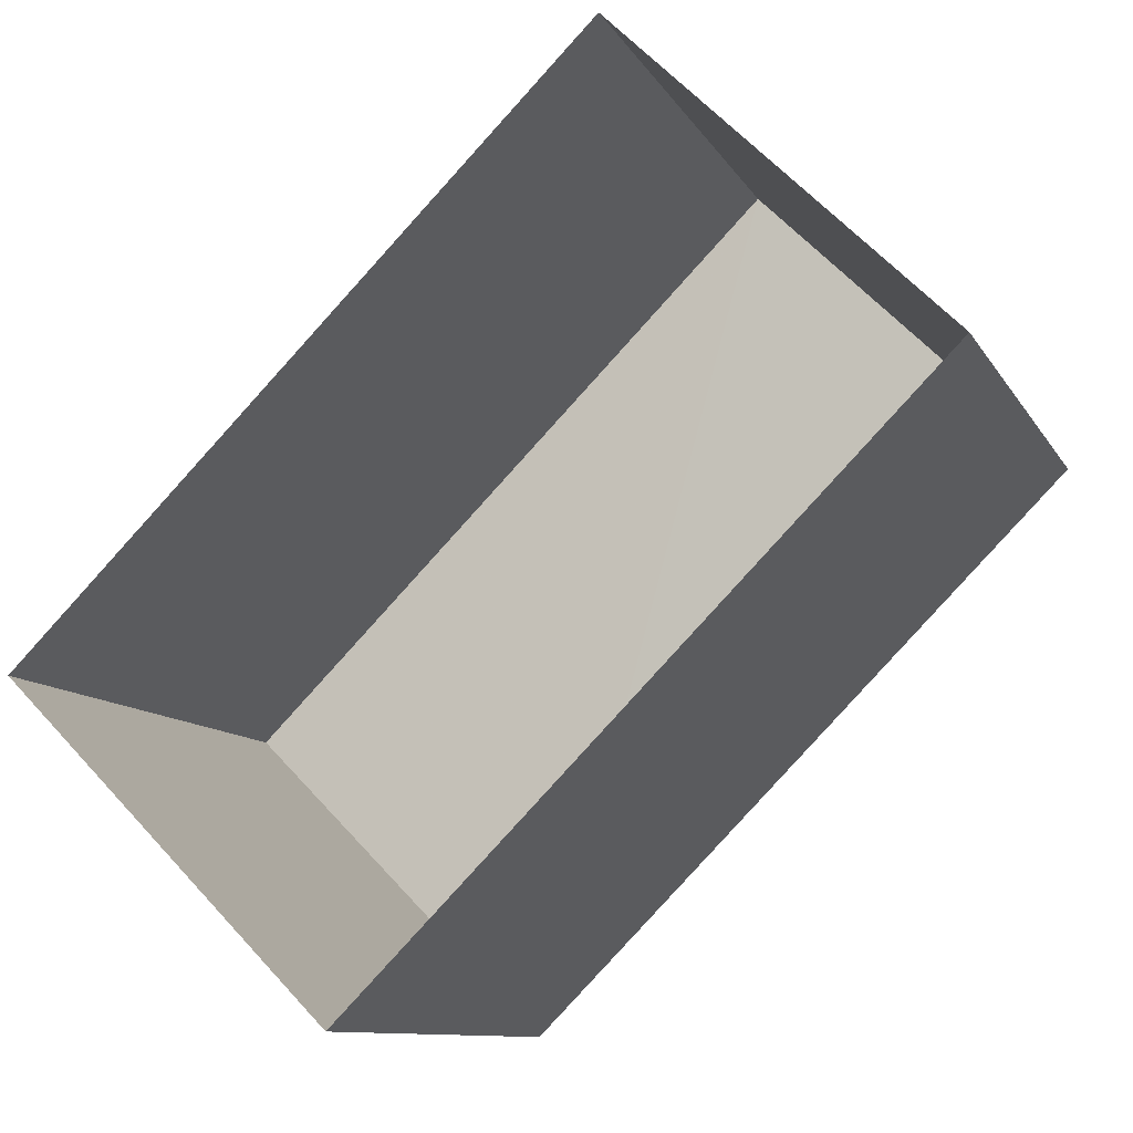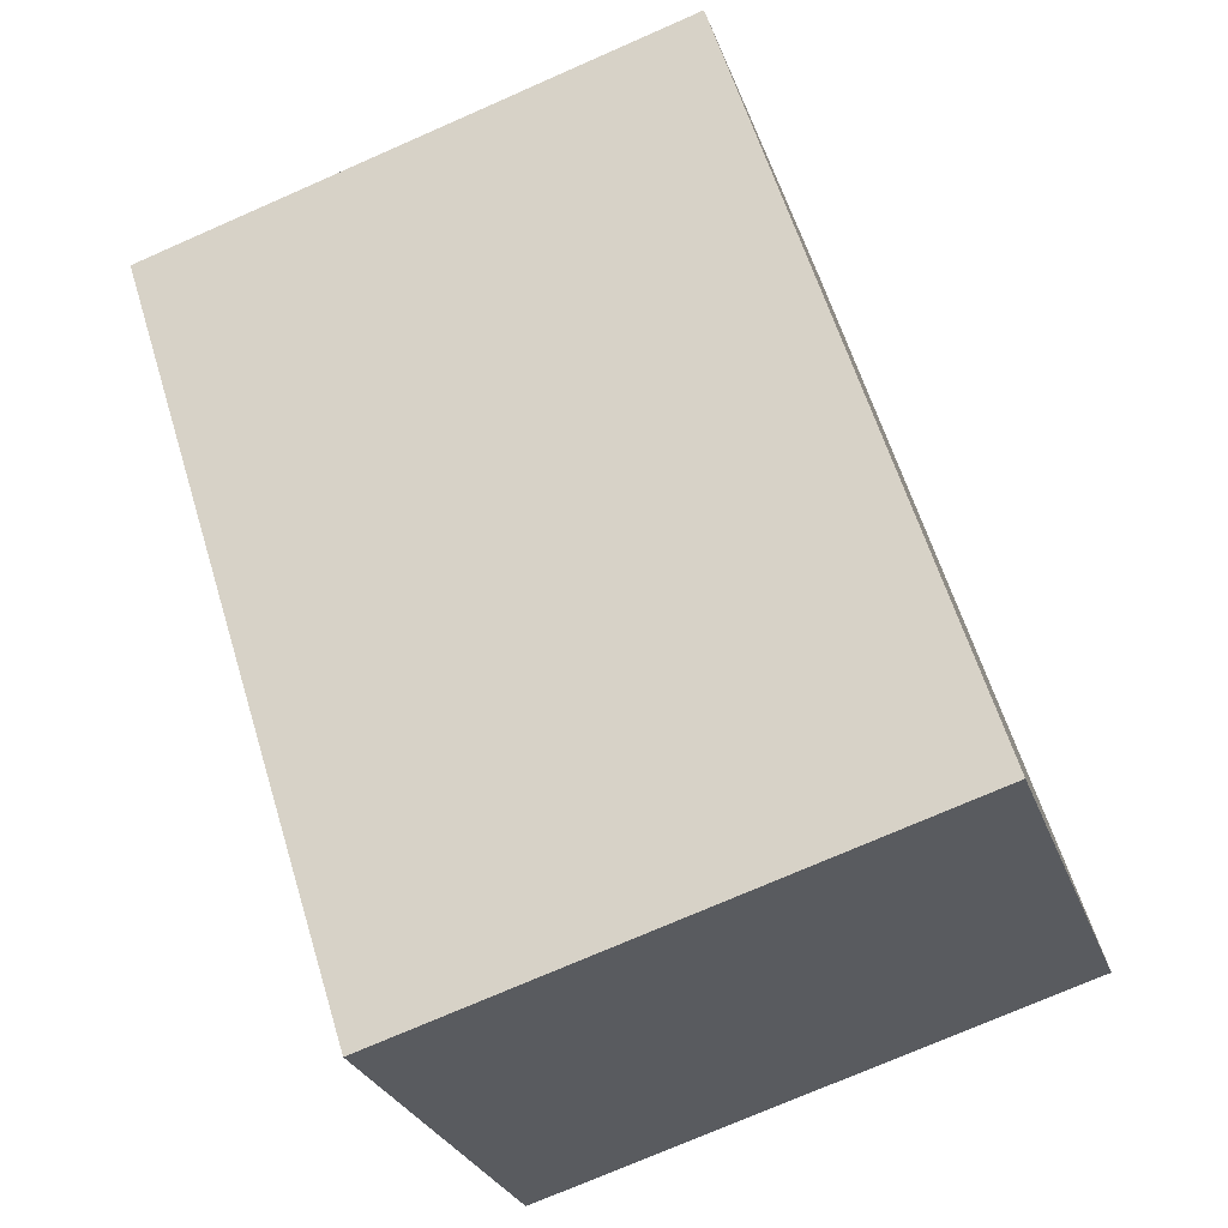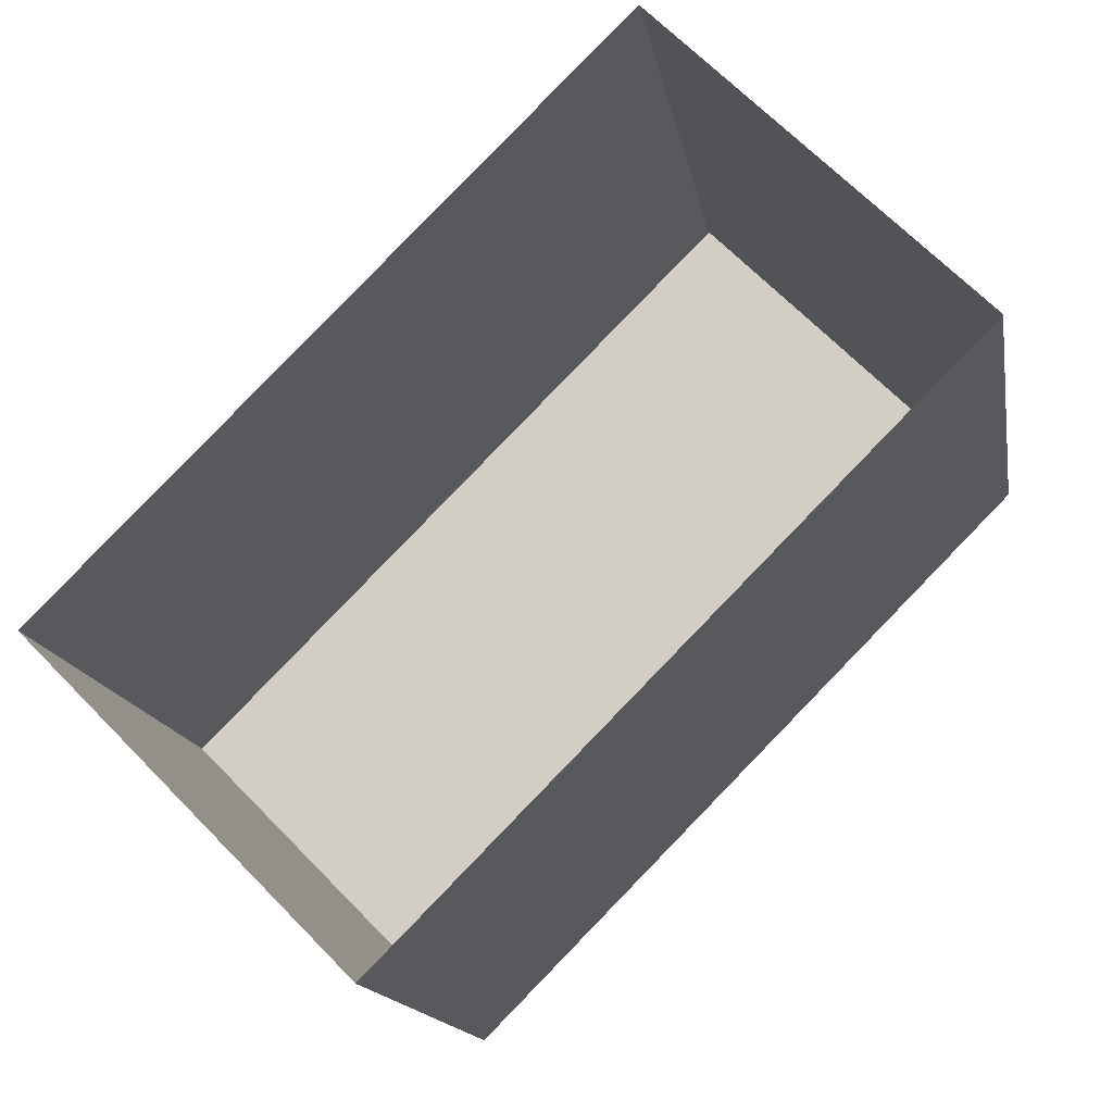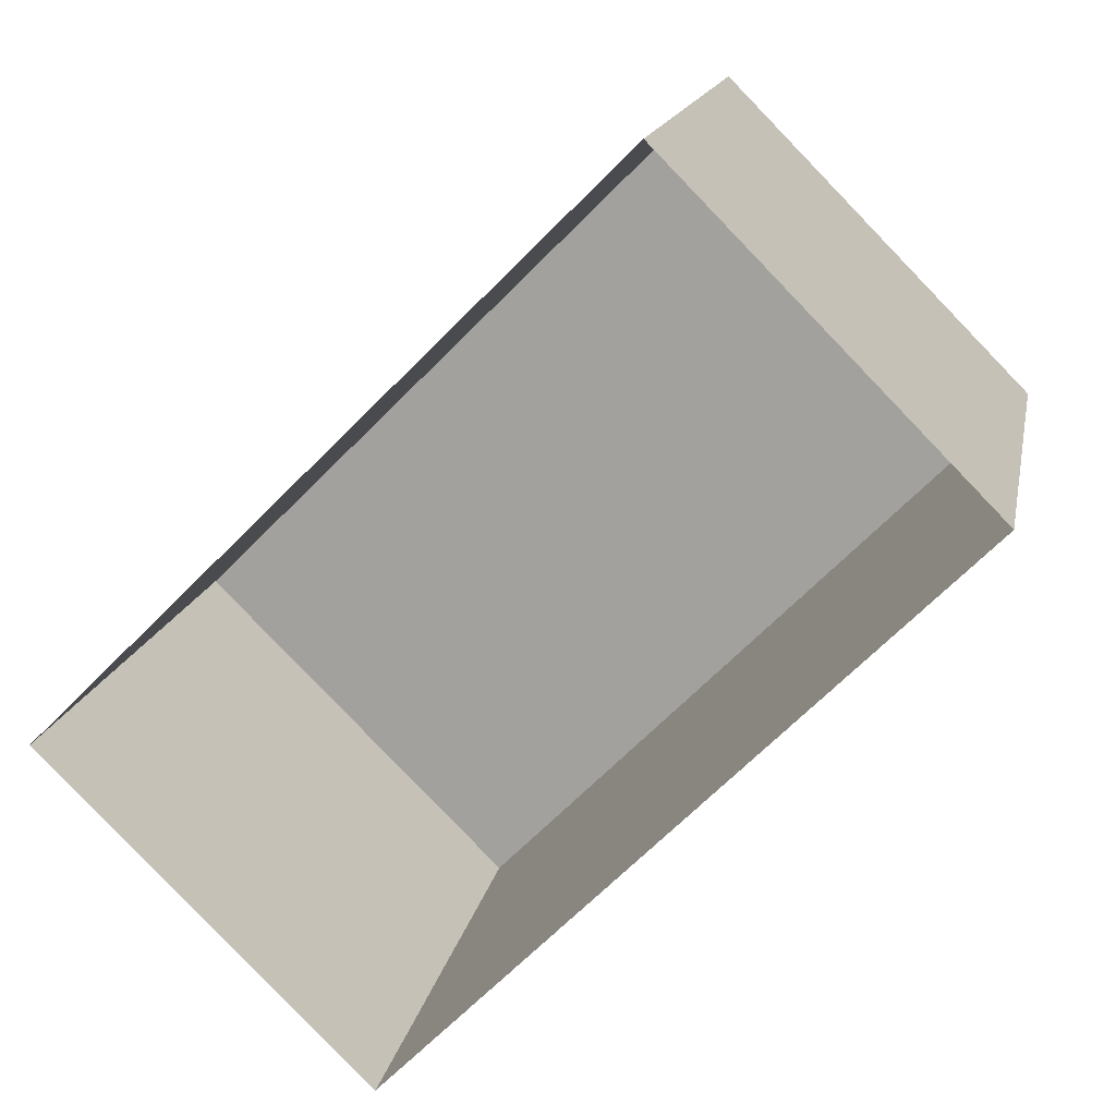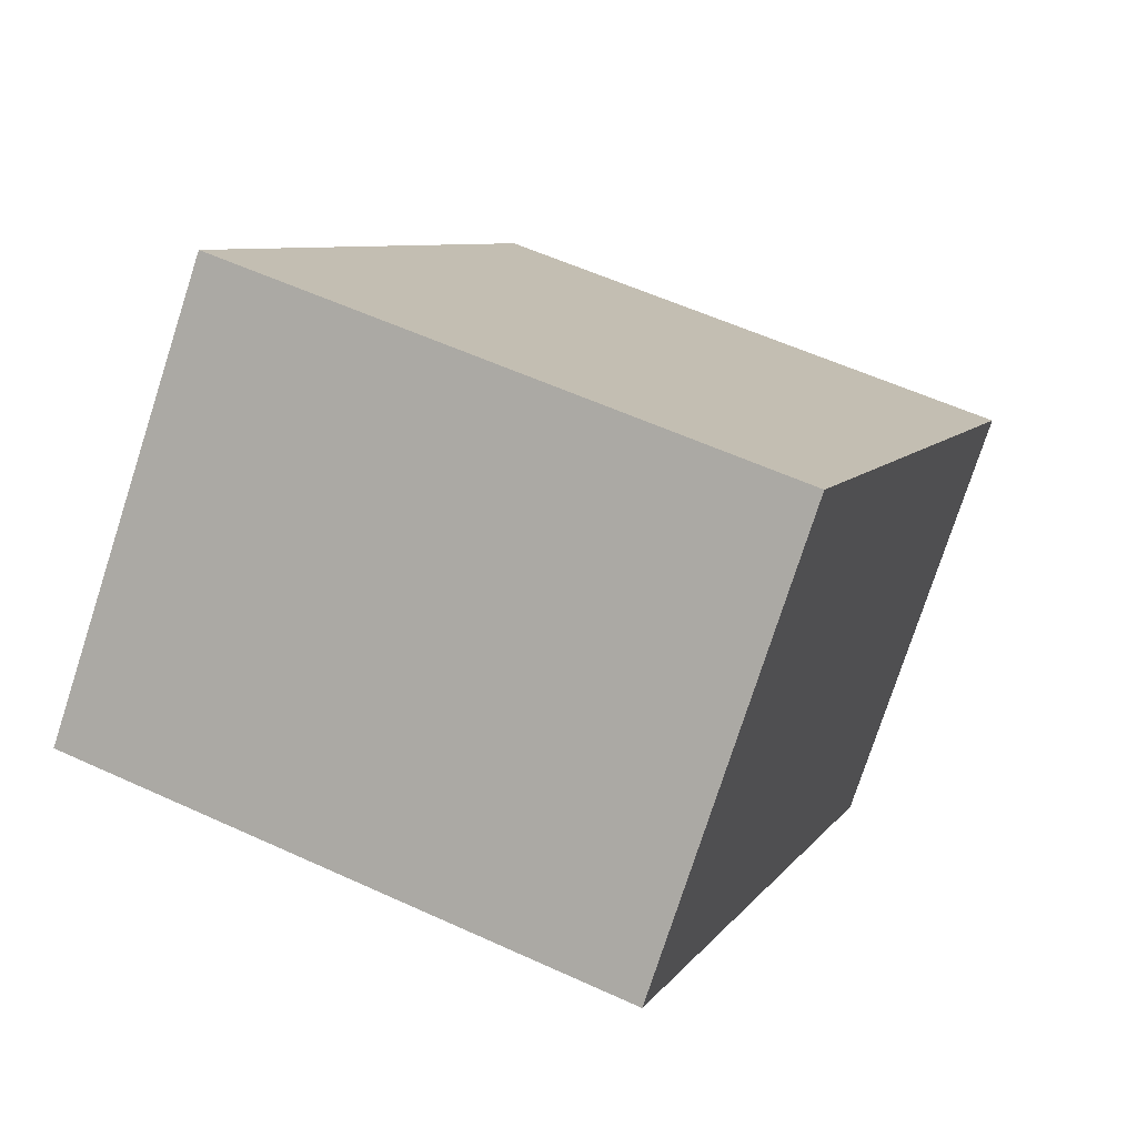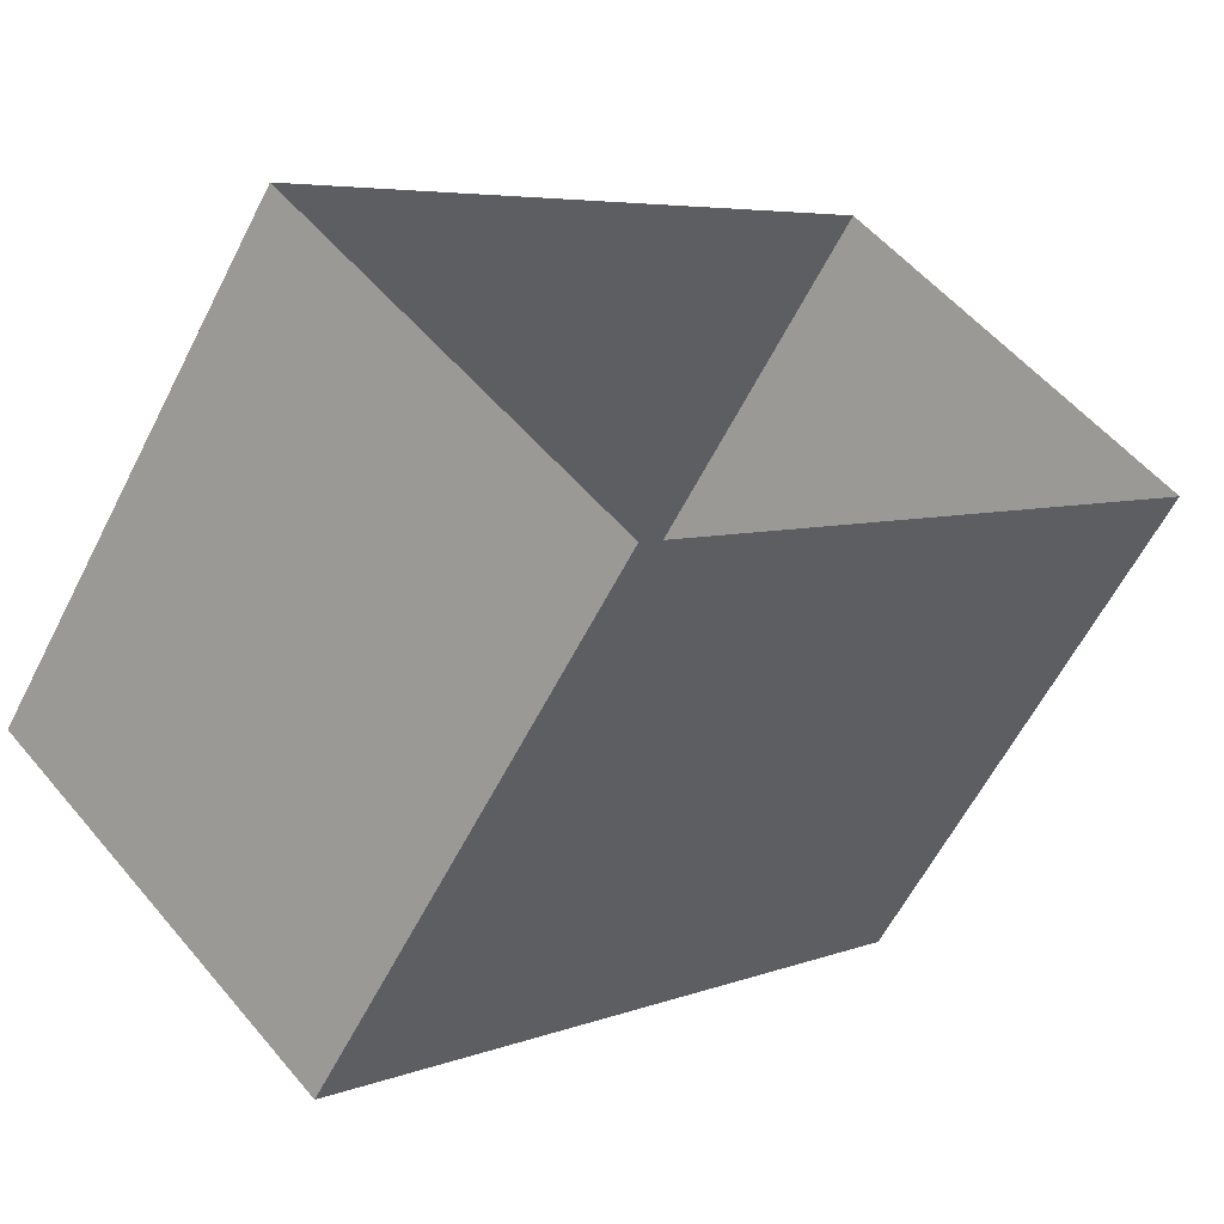
<metadata>
{"format":"obj","ext":"obj","renderer":"f3d","projection":"perspective","resolution":1024,"background":"white","views":[{"elev":-10.2,"azim":-161.8,"up":"+Y"},{"elev":-73.7,"azim":-66.2,"up":"+Y"},{"elev":-15.0,"azim":-170.8,"up":"+Y"},{"elev":15.5,"azim":-169.5,"up":"+Y"},{"elev":55.4,"azim":-64.1,"up":"+Y"},{"elev":-60.4,"azim":153.0,"up":"+Y"}]}
</metadata>
<code>
v -2.238e+05 -1.274e+05 16.96
v -2.238e+05 -1.274e+05 16.96
v -2.238e+05 -1.274e+05 16.96
v -2.238e+05 -1.274e+05 16.96
v -2.238e+05 -1.274e+05 20.02
v -2.238e+05 -1.274e+05 20.02
v -2.238e+05 -1.274e+05 20.02
v -2.238e+05 -1.274e+05 20.02
f 1 2 3
f 1 4 2
f 5 6 7
f 5 8 6
f 6 4 1
f 6 8 4
f 5 3 2
f 5 7 3
f 7 1 3
f 7 6 1
f 8 2 4
f 8 5 2

</code>
